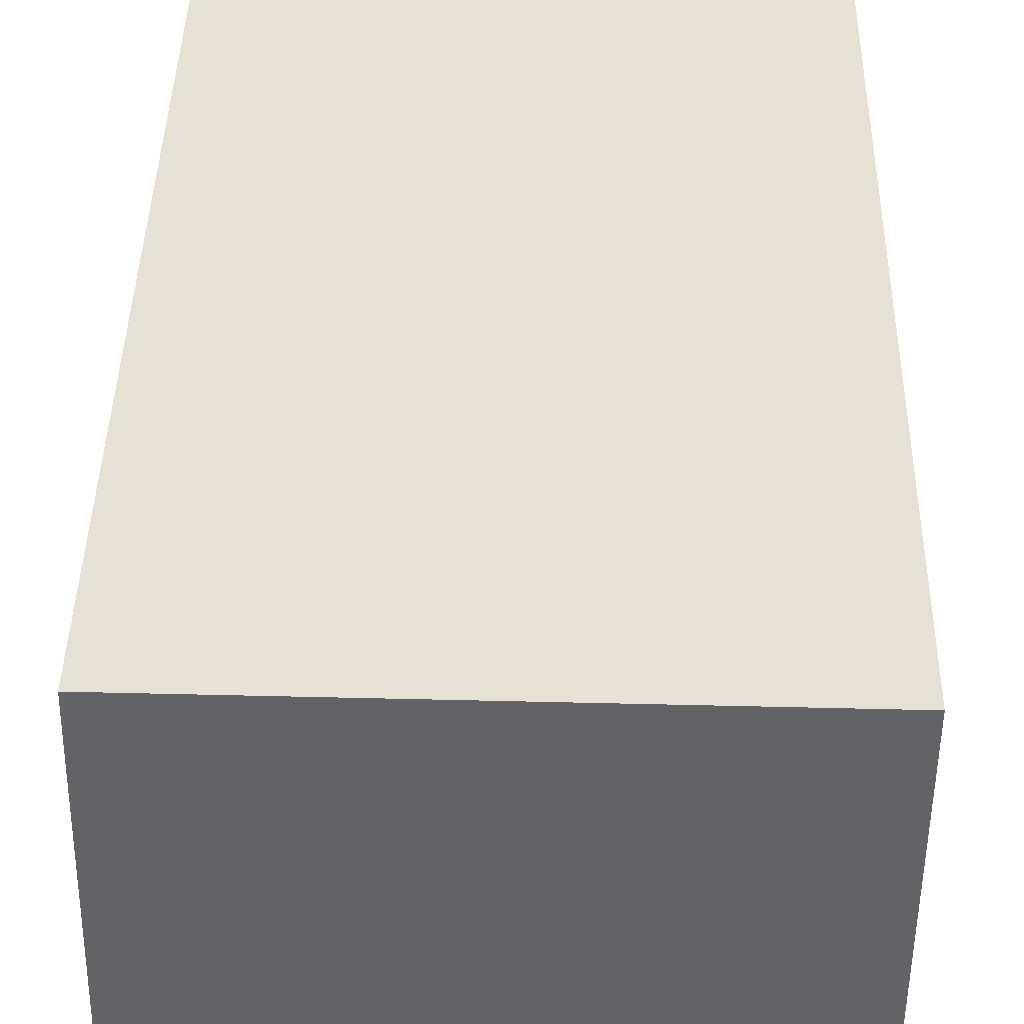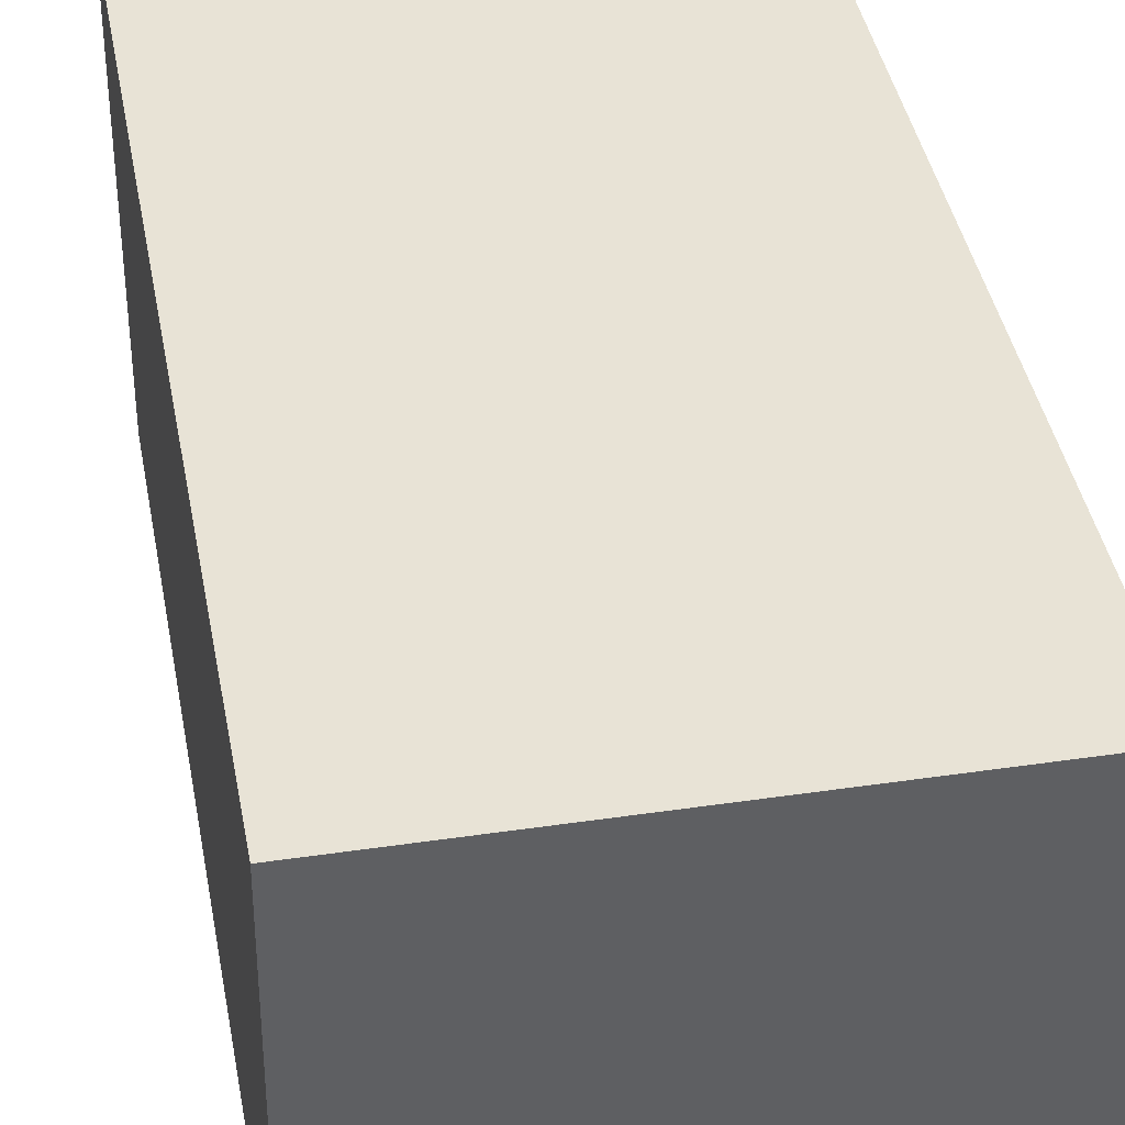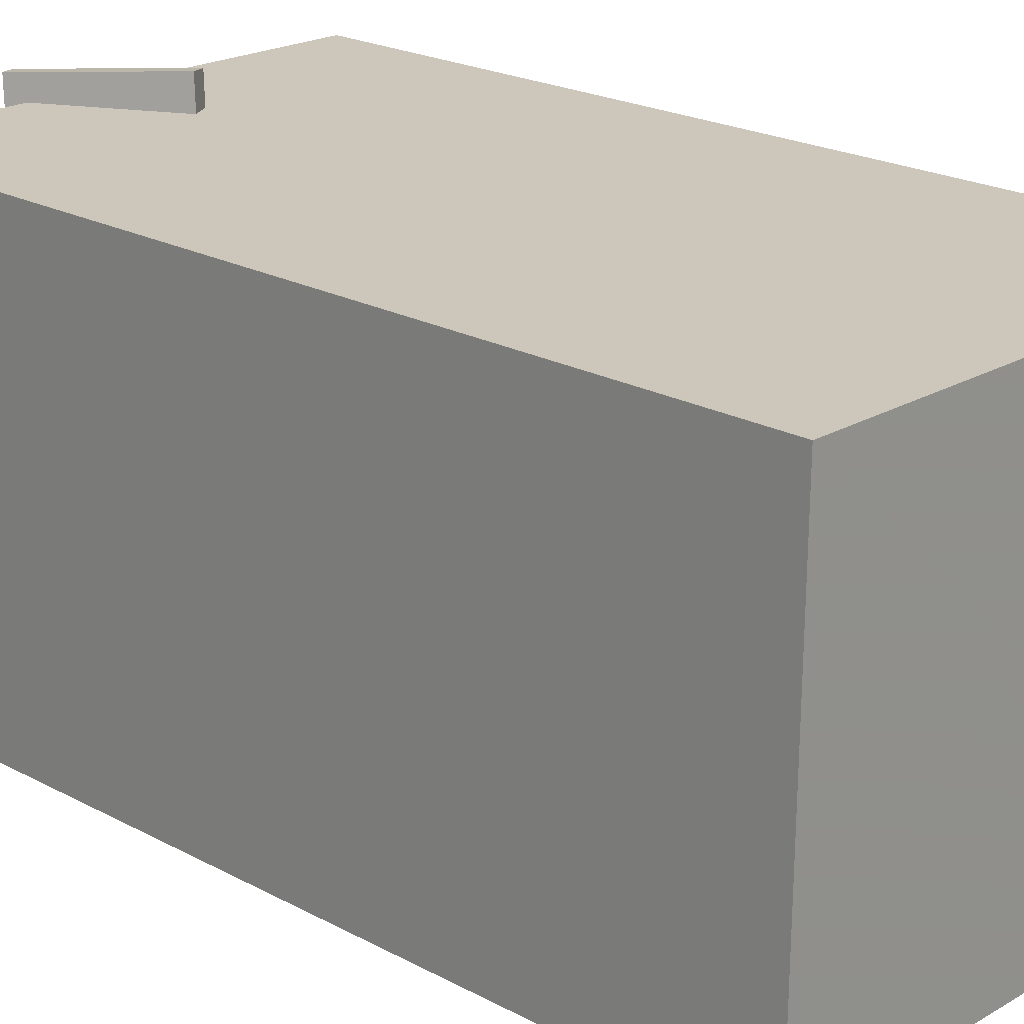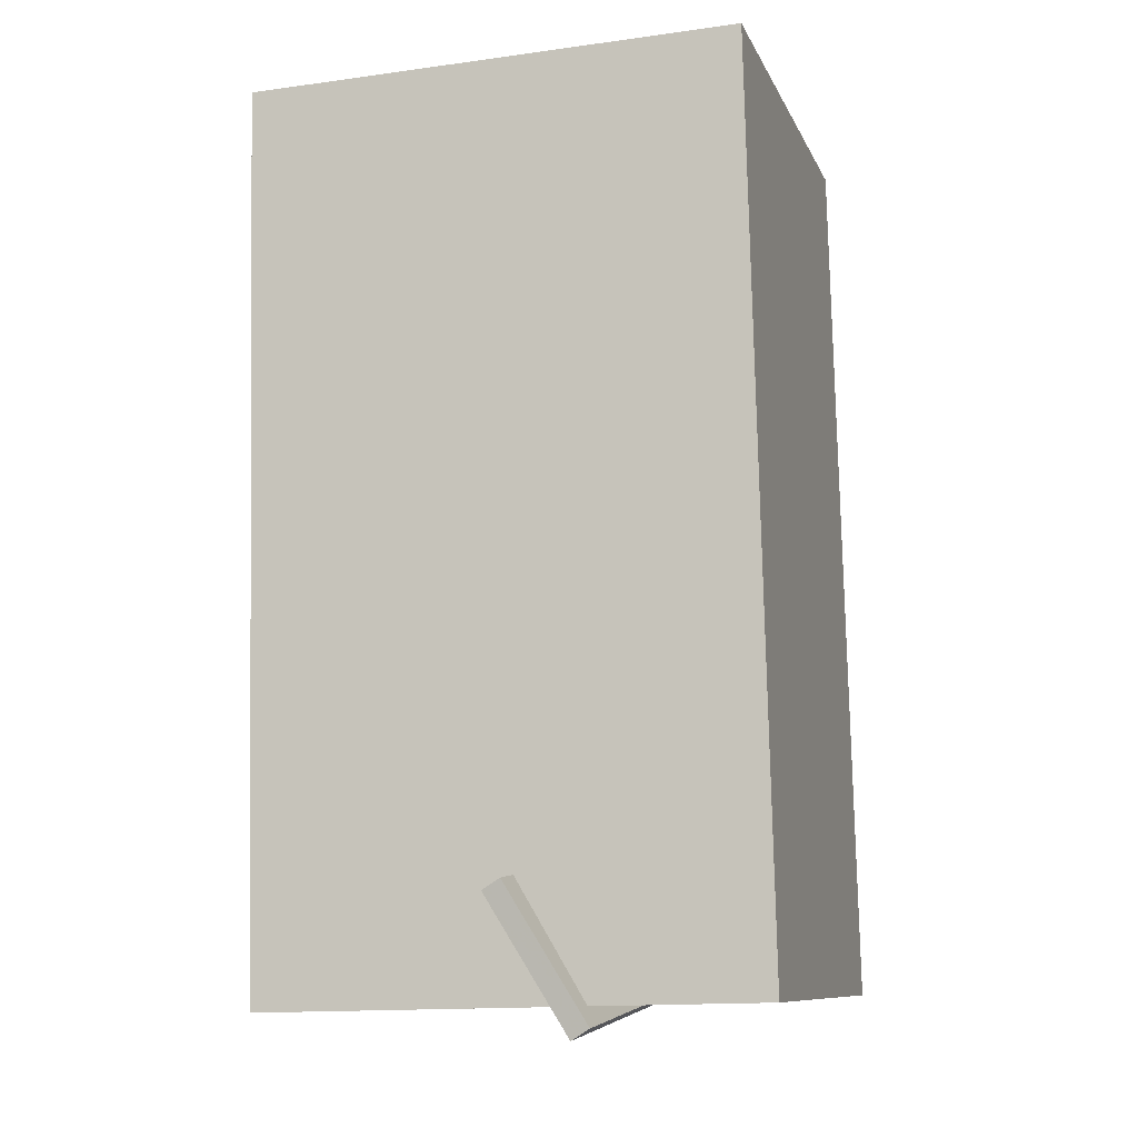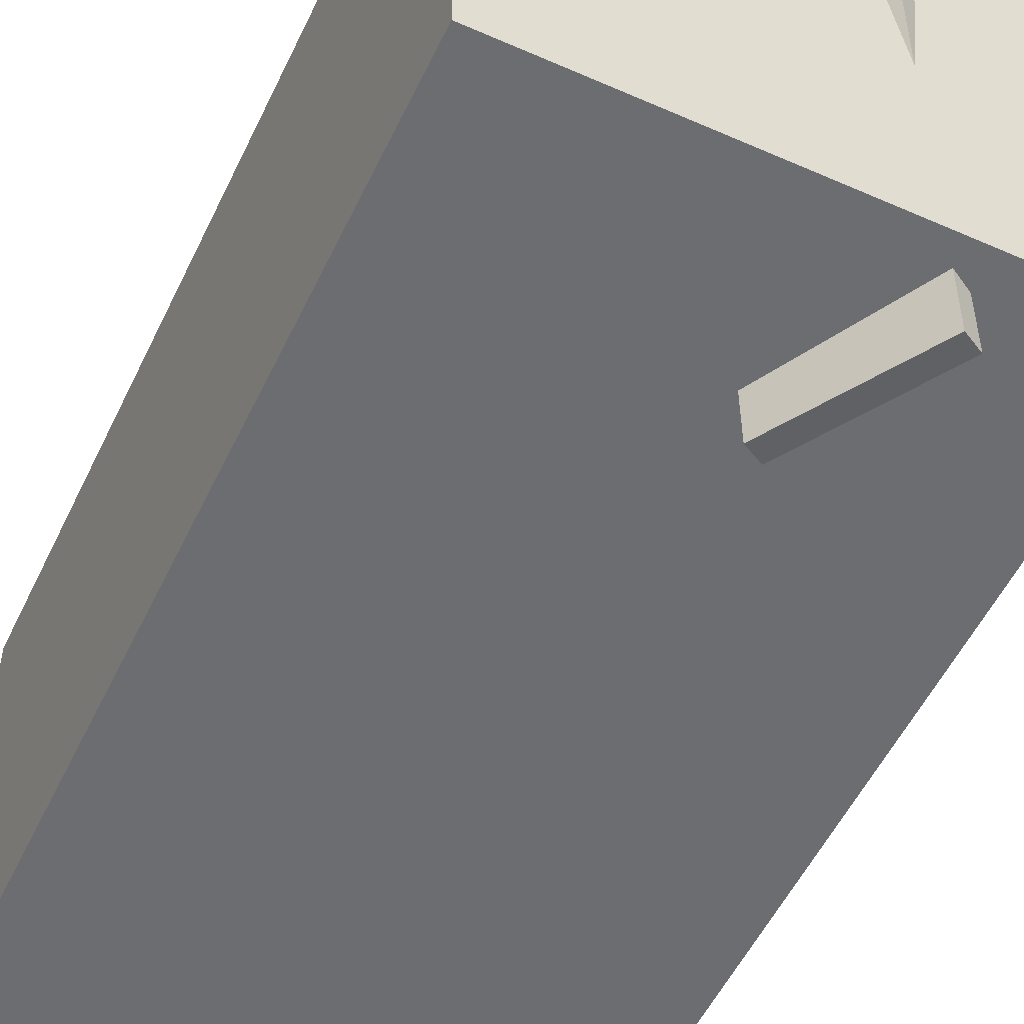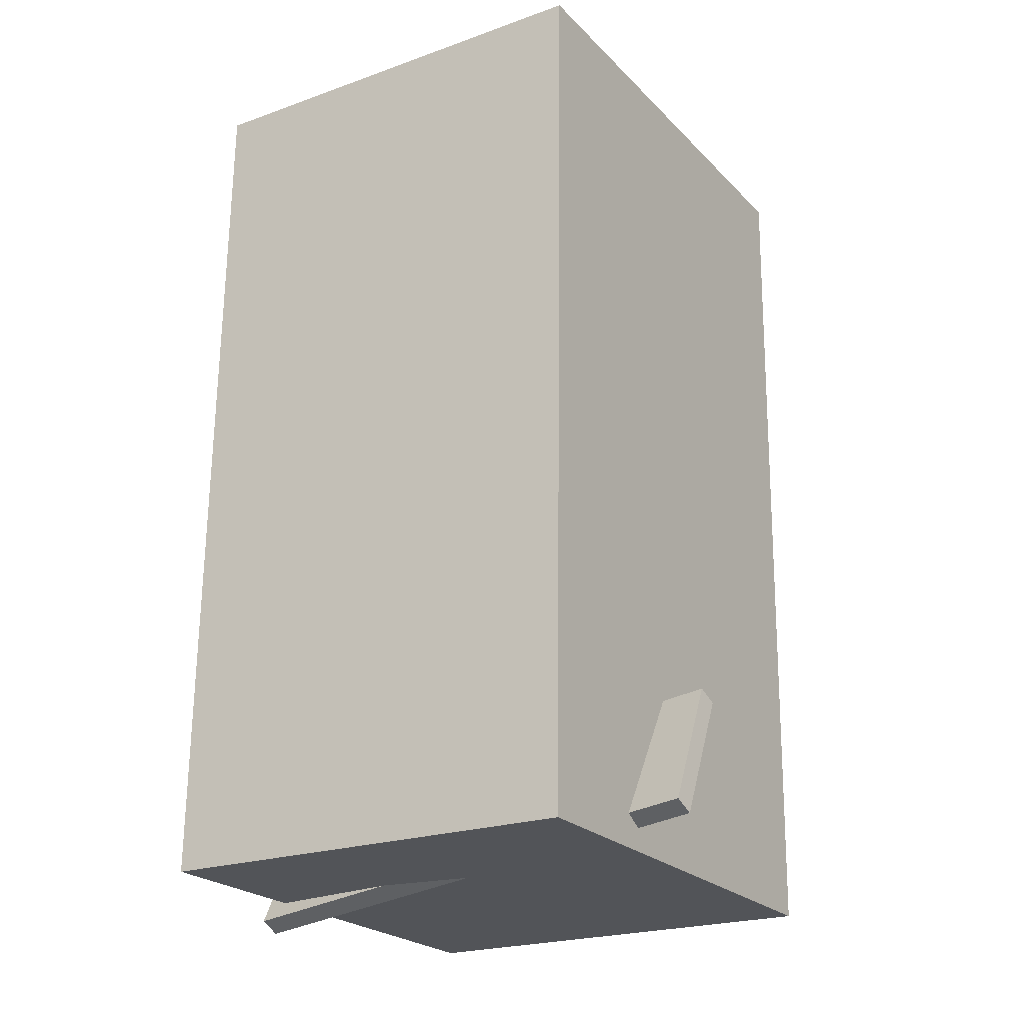
<metadata>
{"format":"obj","ext":"obj","renderer":"f3d","projection":"perspective","resolution":1024,"background":"white","views":[{"elev":39.1,"azim":-177.6,"up":"+Z"},{"elev":41.7,"azim":170.7,"up":"+Z"},{"elev":21.8,"azim":134.8,"up":"+Z"},{"elev":-10.0,"azim":15.8,"up":"+Y"},{"elev":-54.3,"azim":-24.0,"up":"+Z"},{"elev":-21.8,"azim":121.3,"up":"+Y"}]}
</metadata>
<code>
v 0.1445 -0.3929 -0.2655
v 0.1085 -0.4498 0.2208
v 0.1274 -0.4032 -0.268
v 0.0914 -0.46 0.2184
v 0.07019 -0.2713 -0.2568
v 0.03419 -0.3281 0.2295
v 0.05307 -0.2816 -0.2593
v 0.01707 -0.3384 0.2271
f 1.0 7.0 5.0
f 1.0 3.0 7.0
f 1.0 4.0 3.0
f 1.0 2.0 4.0
f 3.0 8.0 7.0
f 3.0 4.0 8.0
f 5.0 7.0 8.0
f 5.0 8.0 6.0
f 1.0 5.0 6.0
f 1.0 6.0 2.0
f 2.0 6.0 8.0
f 2.0 8.0 4.0
v -0.1955 -0.4387 -0.2175
v -0.2003 -0.4394 0.197
v -0.2149 0.3949 -0.2162
v -0.2198 0.3941 0.1983
v 0.2656 -0.4279 -0.2121
v 0.2607 -0.4287 0.2024
v 0.2461 0.4056 -0.2108
v 0.2413 0.4048 0.2037
f 9.0 15.0 13.0
f 9.0 11.0 15.0
f 9.0 12.0 11.0
f 9.0 10.0 12.0
f 11.0 16.0 15.0
f 11.0 12.0 16.0
f 13.0 15.0 16.0
f 13.0 16.0 14.0
f 9.0 13.0 14.0
f 9.0 14.0 10.0
f 10.0 14.0 16.0
f 10.0 16.0 12.0

</code>
